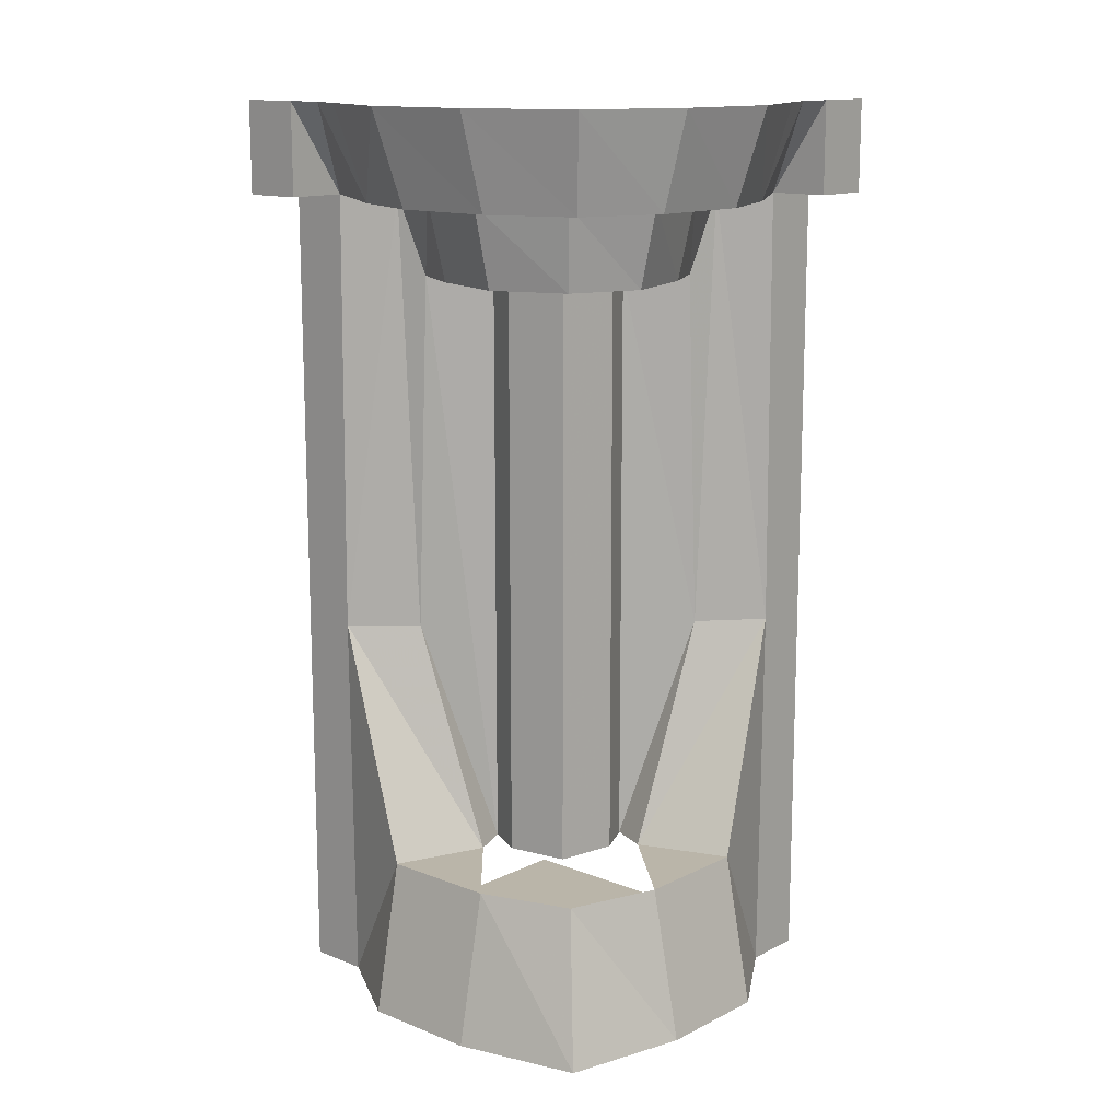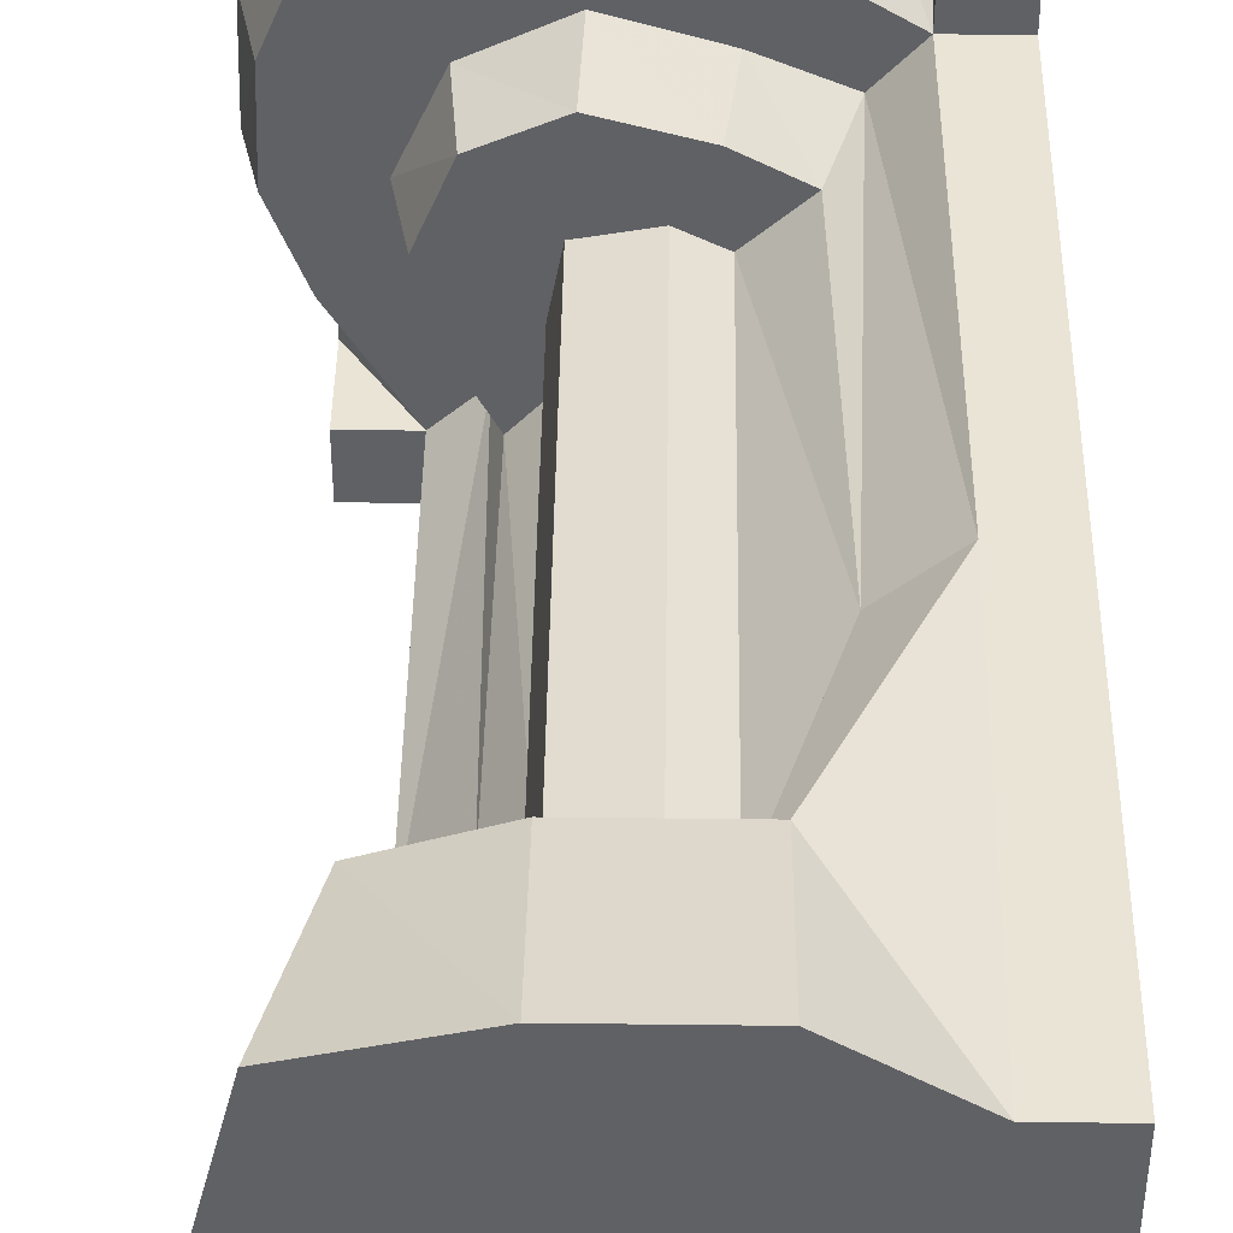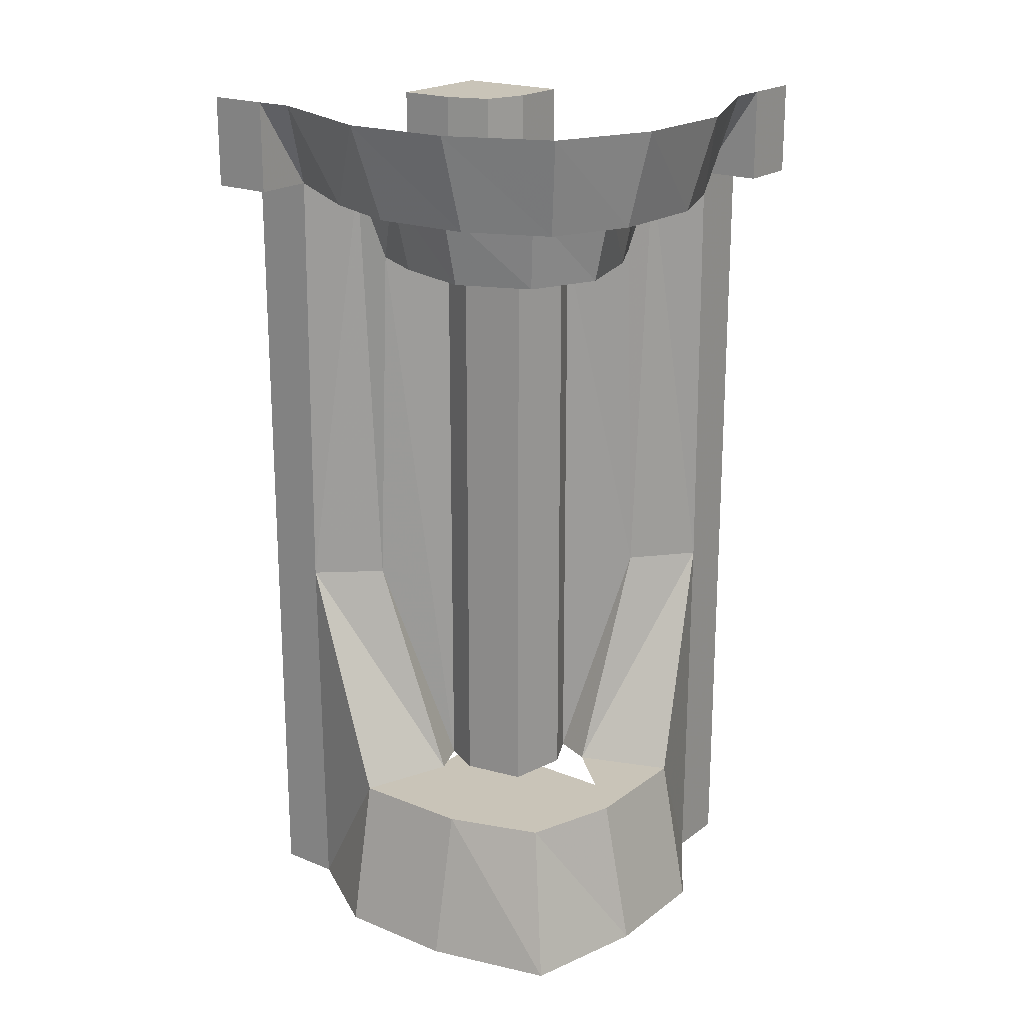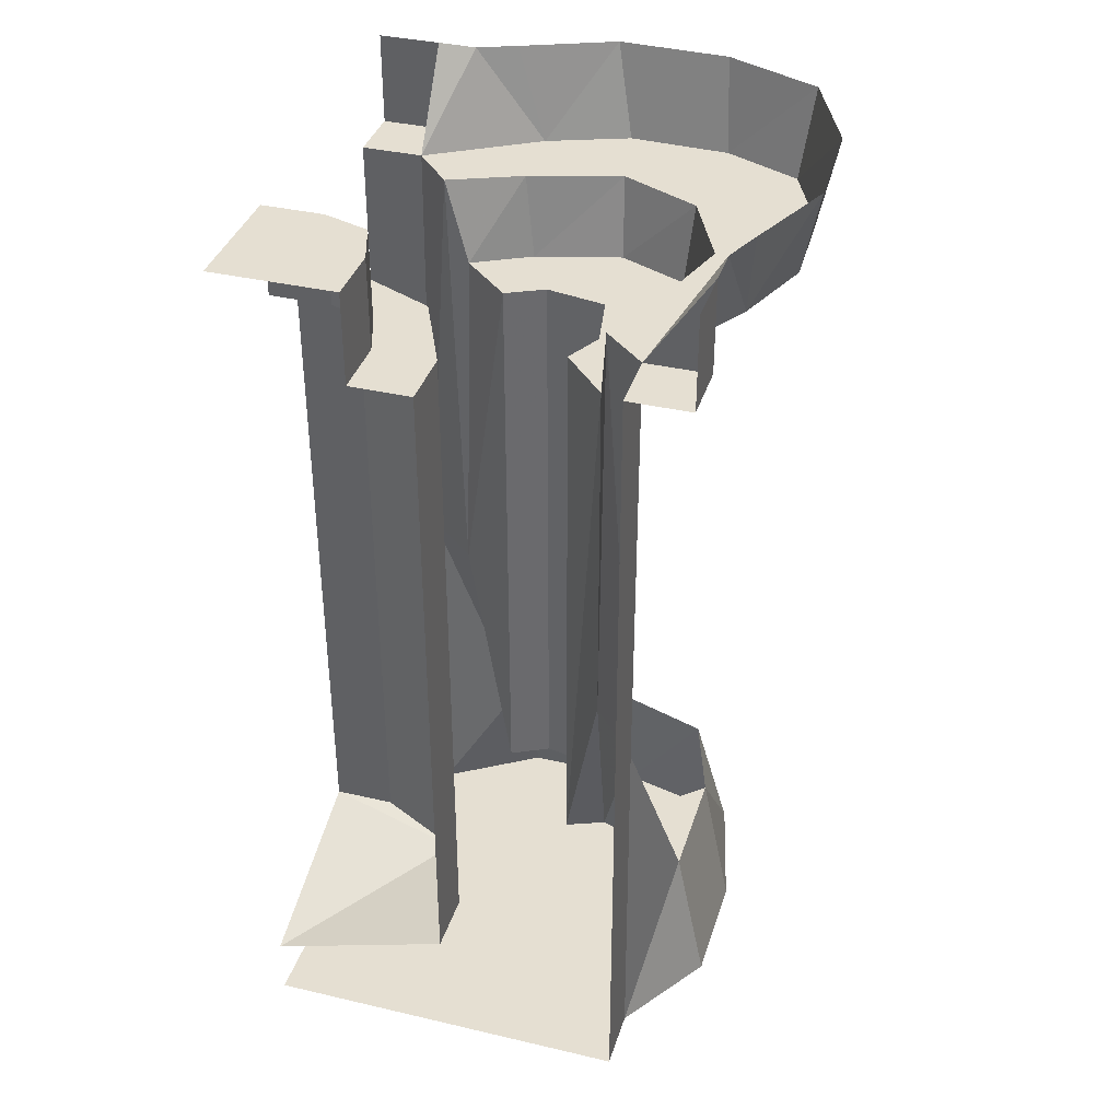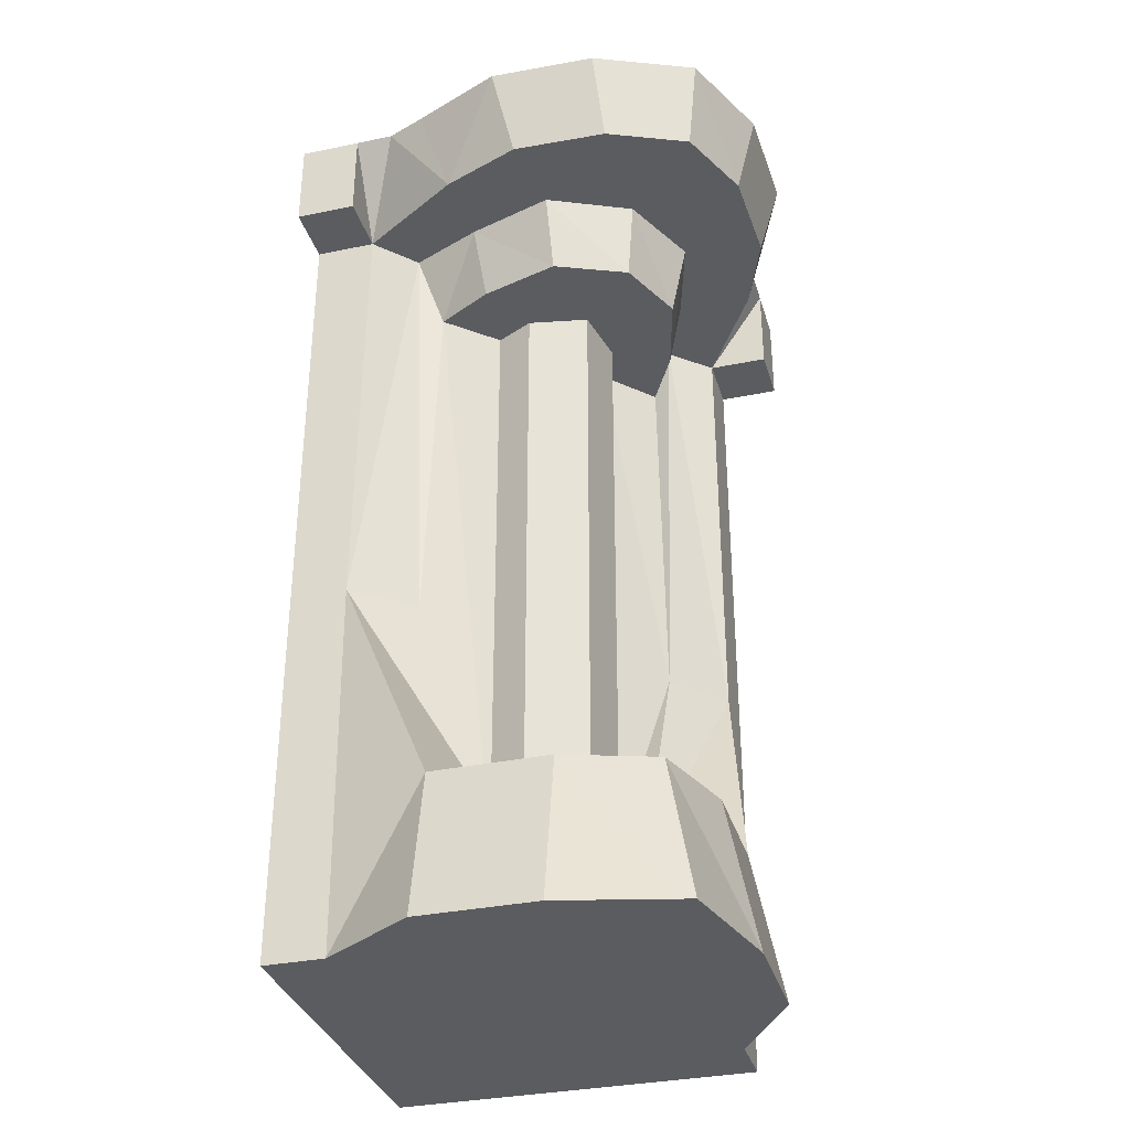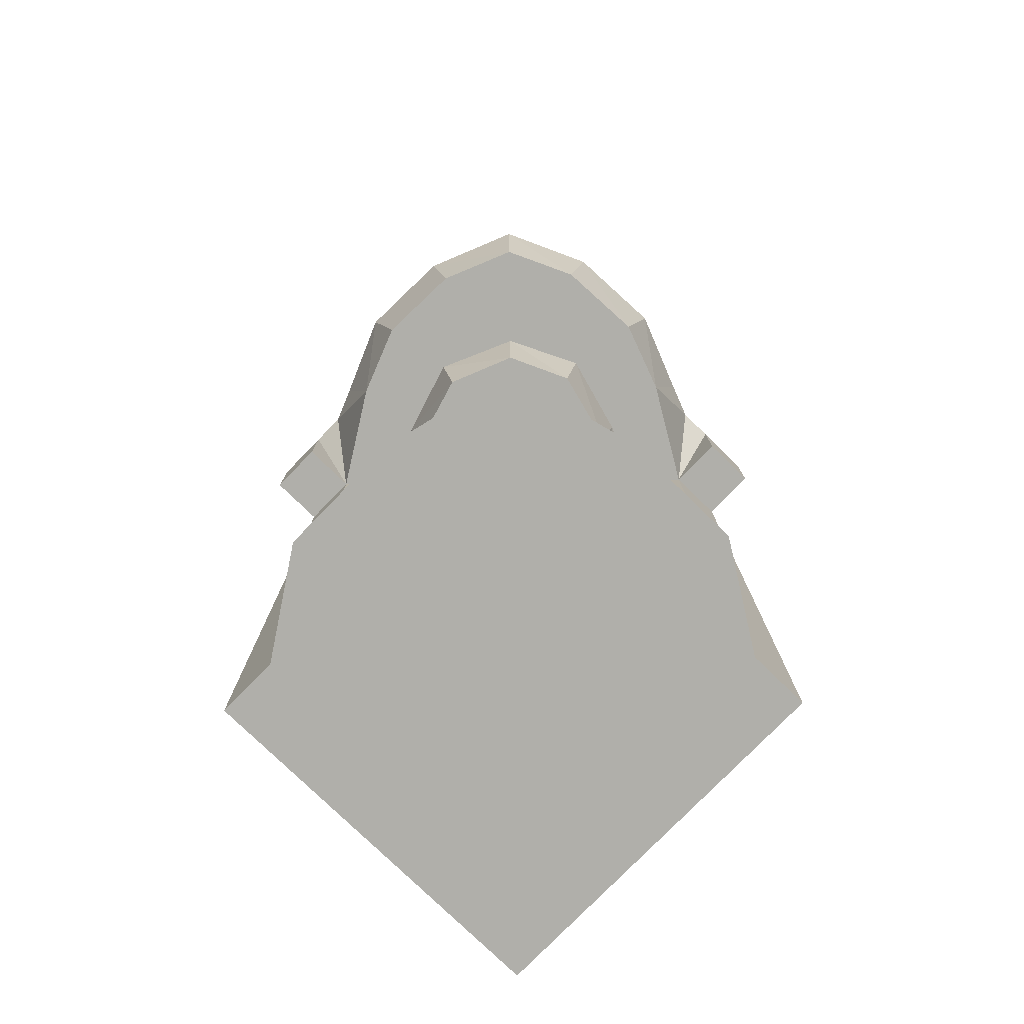
<metadata>
{"format":"obj","ext":"obj","renderer":"f3d","projection":"perspective","resolution":1024,"background":"white","views":[{"elev":13.6,"azim":-48.3,"up":"+Y"},{"elev":42.7,"azim":0.8,"up":"+Z"},{"elev":20.2,"azim":-53.2,"up":"+Y"},{"elev":37.3,"azim":-163.3,"up":"+Y"},{"elev":-33.8,"azim":-74.3,"up":"+Y"},{"elev":-78.0,"azim":-44.2,"up":"+Y"}]}
</metadata>
<code>
v 0.2031 -1.641 -0.2031
v 0.5 -1.75 -0.5
v 0.125 -1.625 -0.5
v 0.125 -1.625 -0.375
v 0.2031 -0.25 -0.2031
v 0.375 -0.25 -0.125
v 0.375 -1.625 -0.125
v 0.5 -1.625 -0.125
v -0.25 -1.094 -0.3828
v -0.25 -1.094 -0.5
v -0.25 -1.875 -0.5
v -0.25 -1.875 -0.375
v -0.3125 -1.562 -0.1797
v -0.125 -1.562 -0.1094
v -0.1484 -1.094 -0.2656
v -0.1641 -0.1875 -0.2969
v -0.25 -0.1875 -0.375
v -0.25 -0.1875 -0.5
v -0.25 -1.875 -0.1172
v 0.5 -1.875 -0.5
v -0.25 -1.875 0.25
v -0.3125 -1.875 0.3125
v -0.375 -1.875 0.0625
v -0.375 -1.875 -0.1797
v -0.3125 -1.562 0.0625
v 0.125 -0.25 -0.5
v 0.125 -0.25 -0.375
v 0.2812 -0.25 -0.2812
v 0.375 -0.25 -0.25
v 0.5 -0.25 -0.125
v 0.25 -0.25 -0.5
v 0.25 -0.25 -0.375
v 0.2812 -0.0625 -0.2812
v 0.375 -0.0625 -0.25
v 0.5 -0.25 -0.25
v 0.25 -0.0625 -0.5
v 0.5 -0.0625 -0.5
v 0.25 -0.0625 -0.375
v 0.5 -0.0625 -0.25
v -0.375 0 -0.5
v -0.375 -0.1875 -0.5
v -0.375 -0.1875 -0.375
v -0.375 0 -0.375
v -0.375 0 -0.2969
v -0.3828 -0.1875 -0.1562
v -0.4062 0 -0.2188
v -0.4844 0 -0.03125
v -0.4453 -0.1875 0.007812
v -0.4375 -0.1875 0.2031
v -0.4766 0 0.1875
v -0.3672 -0.1875 0.3672
v -0.3906 0 0.3906
v -0.2109 -0.1875 0.4375
v -0.1953 0 0.4766
v -0.007812 -0.1875 0.4453
v 0.03125 0 0.4844
v 0.1562 -0.1875 0.3828
v 0.2188 0 0.4062
v 0.2969 0 0.375
v 0.375 -0.1875 0.25
v 0.375 0 0.375
v 0.375 -0.1875 0.375
v 0.5 0 0.375
v 0.5 -0.1875 0.375
v 0.5 -0.1875 0.25
v 0.3828 -1.094 0.25
v 0.5 -1.094 0.25
v 0.5 -1.875 0.25
v 0.375 -1.875 0.25
v 0.1172 -1.875 0.25
v -0.0625 -1.875 0.375
v -0.25 -1.562 0.25
v -0.2266 -0.1875 -0.1484
v -0.2812 -0.1875 0.03125
v -0.2031 -0.1875 0.2031
v -0.03906 -0.1875 0.2812
v 0.1484 -0.1875 0.2266
v 0.2969 -0.1875 0.1641
v 0.2656 -1.094 0.1484
v 0.1094 -1.562 0.125
v 0.1797 -1.562 0.3125
v 0.1797 -1.875 0.375
v -0.0625 -1.562 0.3125
v -0.04688 -1.562 -0.1406
v -0.1406 -0.3516 -0.2422
v -0.2031 -0.3516 -0.125
v -0.25 -0.3516 0.03906
v -0.1875 -0.3516 0.1875
v -0.04688 -0.3516 0.25
v 0.125 -0.3516 0.2031
v 0.2422 -0.3516 0.1406
v 0.1406 -0.3516 0.04688
v 0.1406 -1.562 0.04688
v 0.0625 -0.3516 0.08594
v 0.0625 -1.562 0.08594
v -0.0625 -0.3516 0.0625
v -0.0625 -1.562 0.0625
v -0.08594 -0.3516 -0.0625
v -0.08594 -1.562 -0.0625
v -0.04688 -0.3516 -0.1406
f 1 2 3
f 1 3 4
f 1 4 5
f 1 5 6
f 1 6 7
f 1 7 8
f 1 8 2
f 3 26 27
f 3 27 4
f 4 27 5
f 6 30 8
f 6 8 7
f 13 25 14
f 16 85 73
f 73 85 86
f 73 86 87
f 73 87 74
f 74 87 88
f 74 88 75
f 75 88 89
f 75 89 76
f 76 89 90
f 76 90 77
f 77 90 91
f 77 91 78
f 80 83 81
f 9 10 11
f 9 11 12
f 9 12 13
f 9 17 18
f 9 18 10
f 23 25 13
f 23 13 24
f 24 13 12
f 28 32 33
f 28 33 34
f 28 34 29
f 29 34 35
f 36 38 31
f 31 38 32
f 32 38 33
f 34 39 35
f 40 41 42
f 40 42 43
f 43 17 44
f 44 17 45
f 44 45 46
f 46 45 47
f 47 45 48
f 47 48 49
f 47 49 50
f 50 49 51
f 50 51 52
f 52 51 53
f 52 53 54
f 54 53 55
f 54 55 56
f 56 55 57
f 56 57 58
f 58 57 59
f 59 57 60
f 59 60 61
f 61 62 63
f 63 62 64
f 65 60 66
f 65 66 67
f 67 66 68
f 68 66 69
f 22 71 72
f 22 72 25
f 22 25 23
f 66 81 69
f 69 81 82
f 71 82 81
f 71 81 83
f 71 83 72
f 9 13 14
f 9 14 15
f 9 15 16
f 9 16 17
f 43 42 17
f 61 60 62
f 60 78 66
f 66 78 79
f 66 79 80
f 66 80 81
f 15 14 84
f 15 85 16
f 78 91 79
f 79 93 80
f 19 20 21
f 19 21 22
f 19 22 23
f 19 23 24
f 19 24 12
f 19 12 20
f 20 12 11
f 5 27 28
f 5 28 29
f 5 29 6
f 6 29 30
f 26 31 32
f 26 32 27
f 27 32 28
f 29 35 30
f 36 37 38
f 33 38 37
f 33 37 34
f 34 37 39
f 64 62 60
f 64 60 65
f 68 69 20
f 20 69 70
f 20 70 21
f 21 70 22
f 22 70 71
f 41 18 17
f 41 17 42
f 16 45 17
f 45 16 73
f 45 73 48
f 48 73 74
f 48 74 49
f 49 74 75
f 49 75 51
f 51 75 53
f 53 75 55
f 55 75 76
f 55 76 57
f 57 76 77
f 57 77 78
f 57 78 60
f 69 82 70
f 70 82 71
f 15 84 85
f 79 91 92
f 79 92 93
f 84 100 85
f 85 100 86
f 86 100 98
f 86 98 87
f 87 98 96
f 87 96 88
f 88 96 89
f 89 96 90
f 90 96 94
f 90 94 91
f 91 94 92
f 93 92 94
f 93 94 95
f 95 94 96
f 95 96 97
f 97 96 98
f 97 98 99
f 99 98 100
f 99 100 84

</code>
